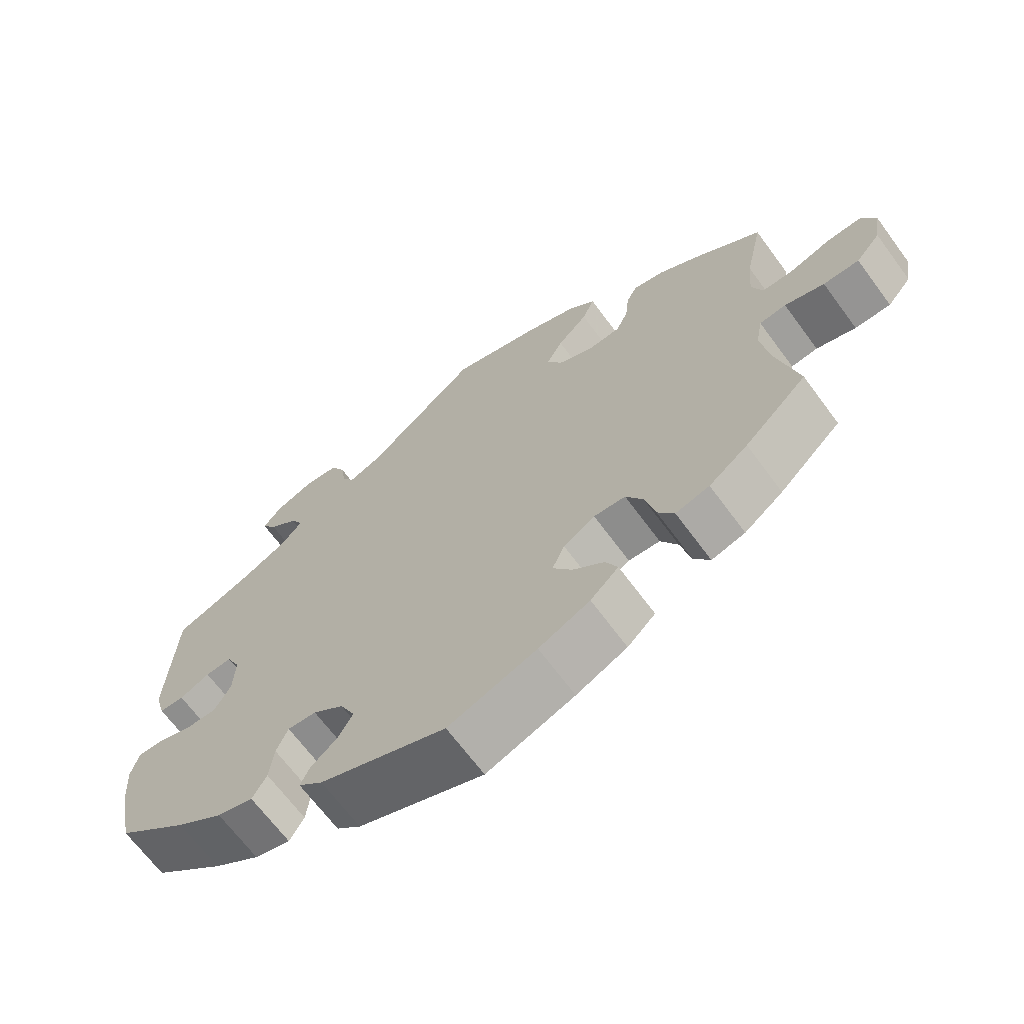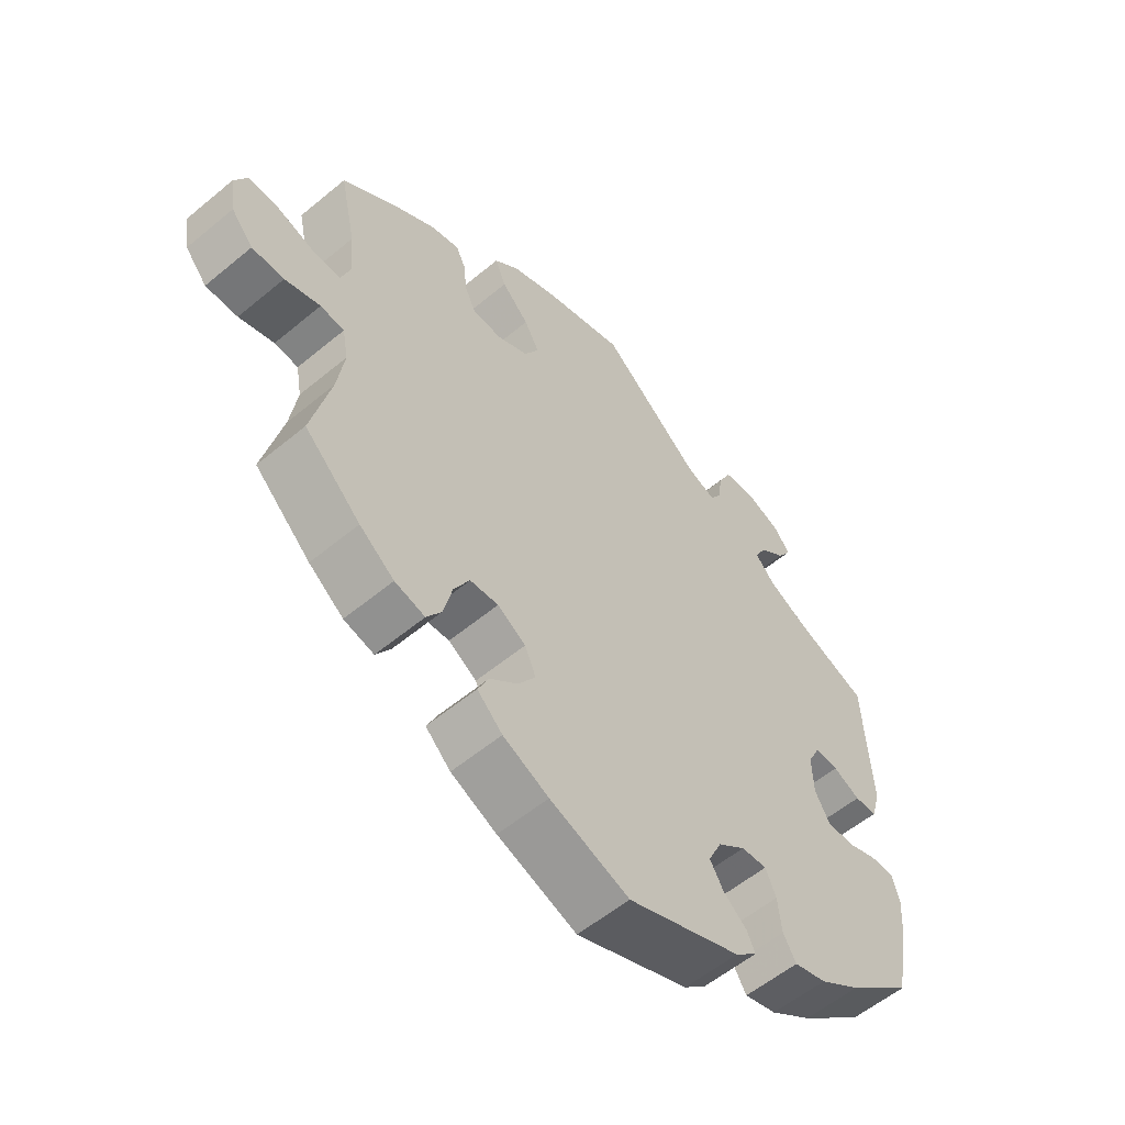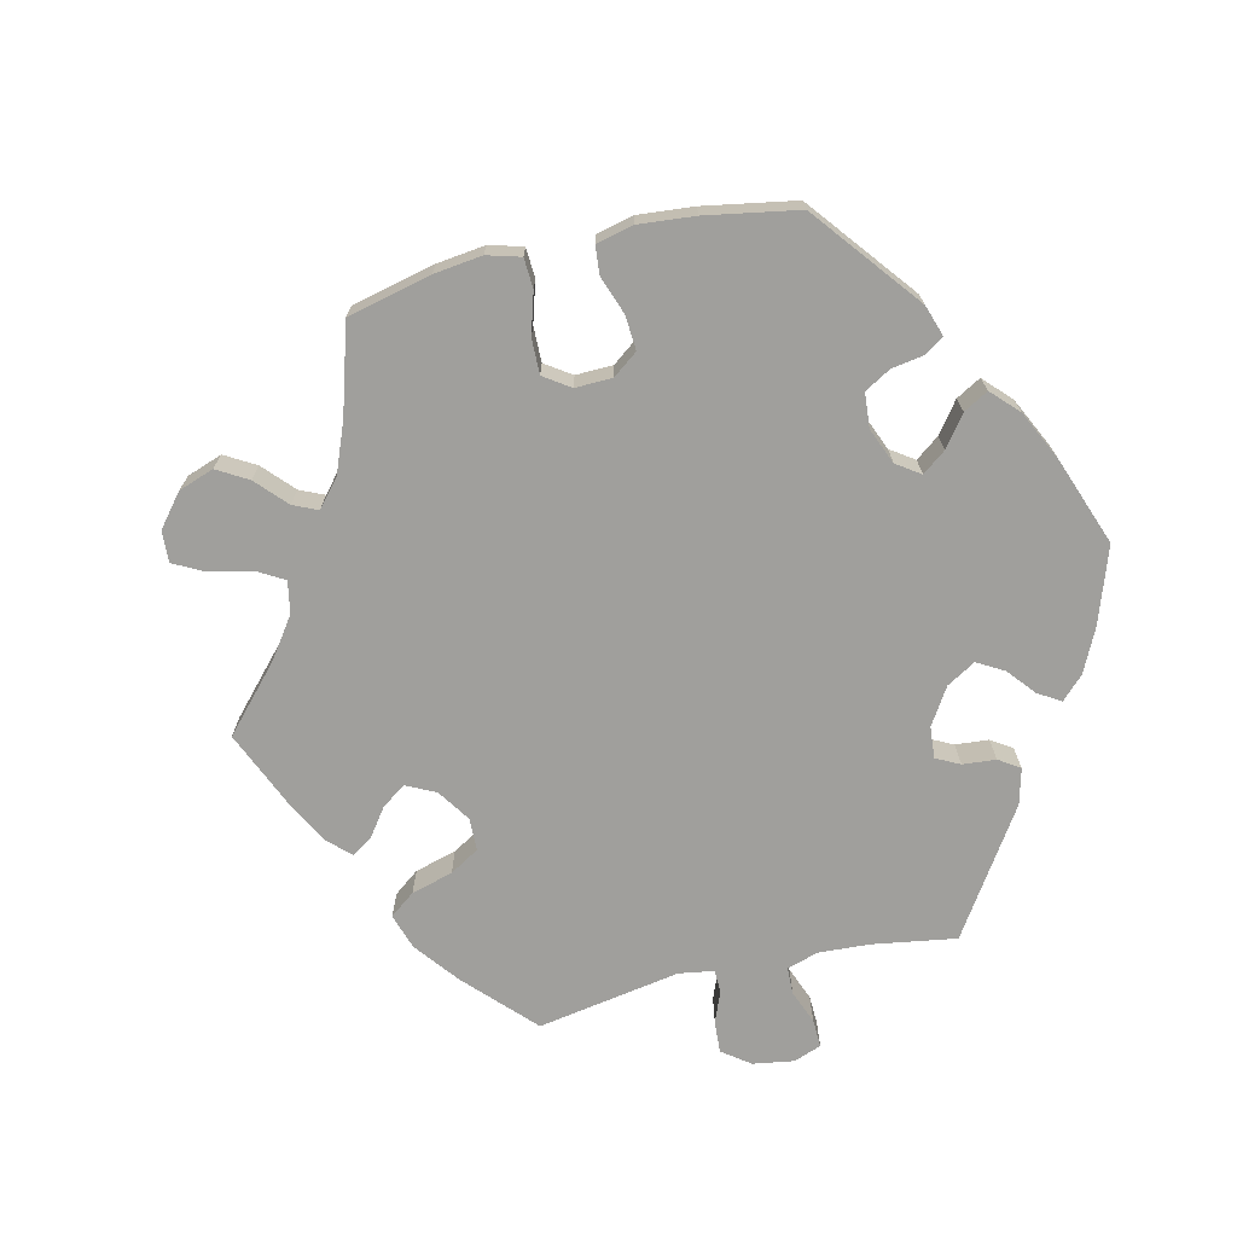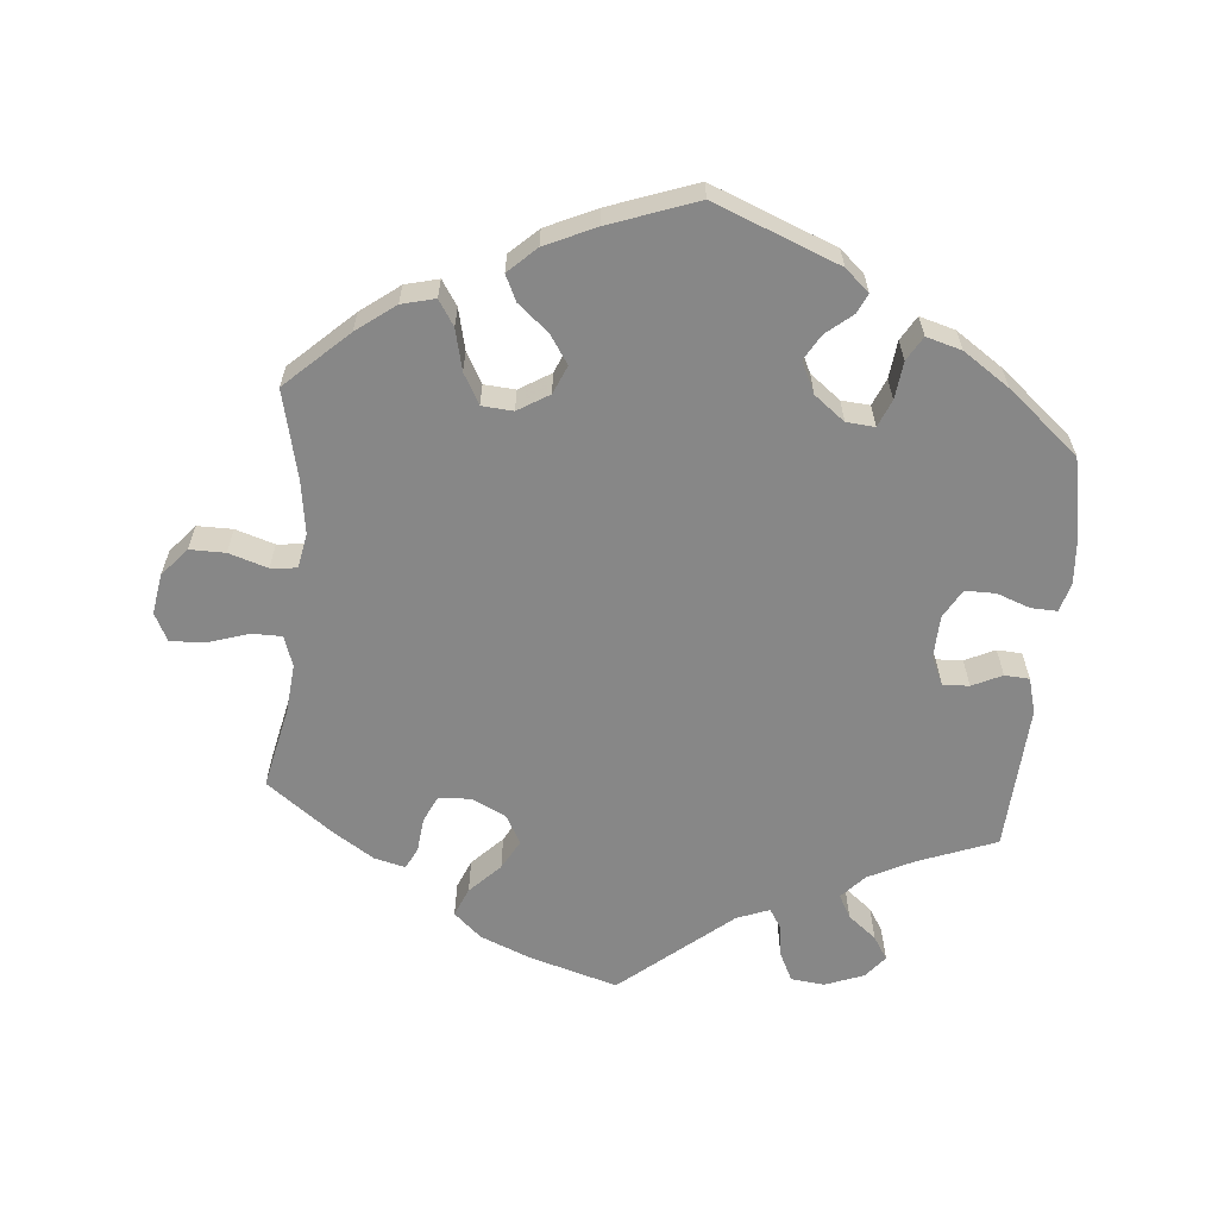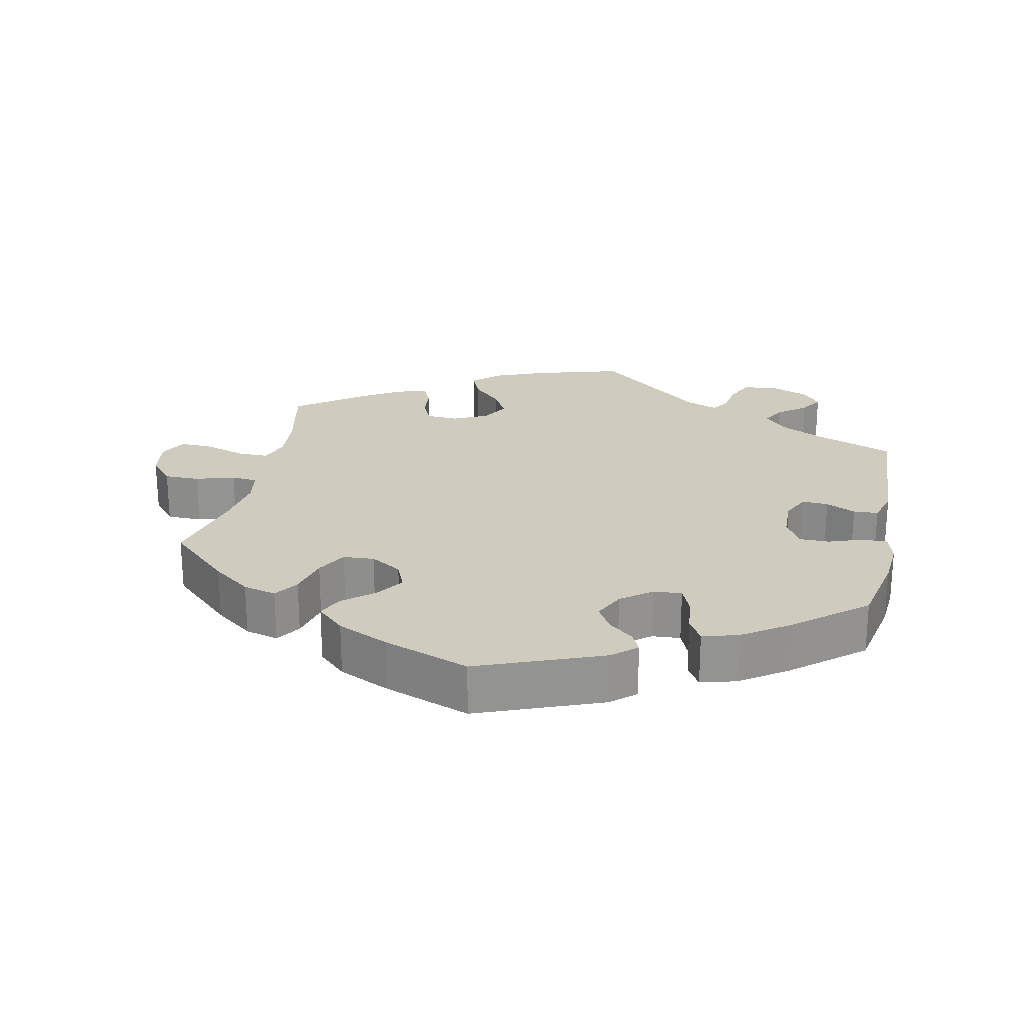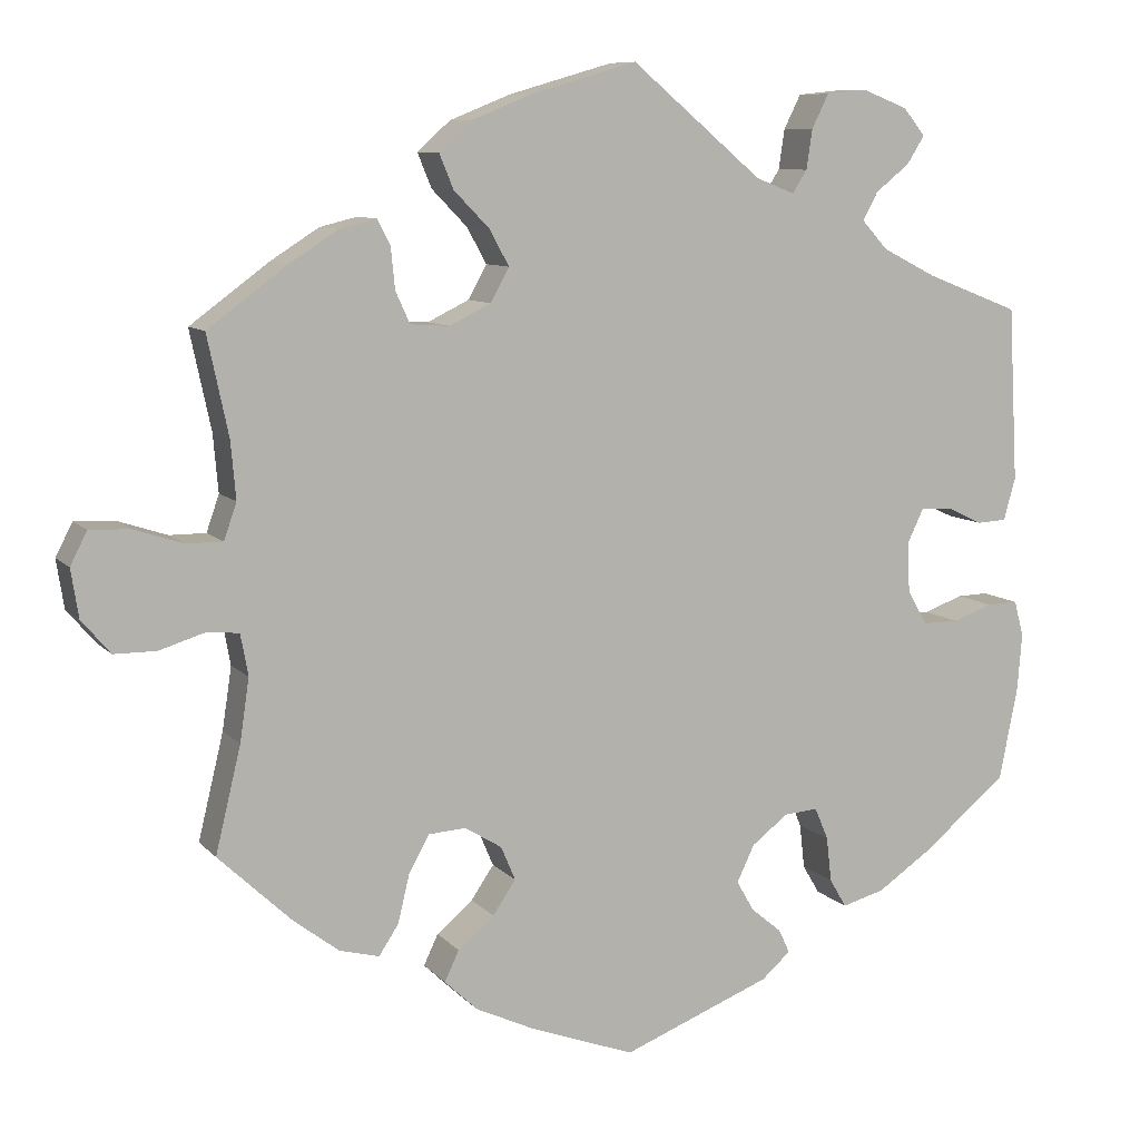
<metadata>
{"format":"obj","ext":"obj","renderer":"f3d","projection":"perspective","resolution":1024,"background":"white","views":[{"elev":-67.2,"azim":36.4,"up":"+Z"},{"elev":-56.8,"azim":130.9,"up":"+Z"},{"elev":-71.2,"azim":163.1,"up":"+Y"},{"elev":-62.4,"azim":174.6,"up":"+Y"},{"elev":23.7,"azim":-168.1,"up":"+Y"},{"elev":8.9,"azim":157.1,"up":"+Z"}]}
</metadata>
<code>
v -0.522 0.07 -0.178
v -0.527 0.07 -0.112
v -0.516 0.07 -0.07
v -0.479 0.07 -0.071
v -0.432 0.07 -0.088
v -0.389 0.07 -0.088
v -0.366 0.07 -0.047
v -0.364 0.07 0.013
v -0.383 0.07 0.053
v -0.42 0.07 0.051
v -0.462 0.07 0.031
v -0.497 0.07 0.033
v -0.511 0.07 0.083
v -0.5 0.07 0.289
v -0.389 0.07 0.332
v -0.326 0.07 0.364
v -0.295 0.07 0.398
v -0.313 0.07 0.431
v -0.353 0.07 0.463
v -0.374 0.07 0.496
v -0.348 0.07 0.528
v -0.294 0.07 0.549
v -0.246 0.07 0.544
v -0.226 0.07 0.504
v -0.219 0.07 0.457
v -0.202 0.07 0.43
v -0.156 0.07 0.448
v -0.001 0.07 0.578
v 0.123 0.07 0.542
v 0.195 0.07 0.513
v 0.234 0.07 0.478
v 0.217 0.07 0.437
v 0.175 0.07 0.394
v 0.152 0.07 0.352
v 0.174 0.07 0.312
v 0.223 0.07 0.288
v 0.269 0.07 0.291
v 0.286 0.07 0.328
v 0.291 0.07 0.377
v 0.306 0.07 0.407
v 0.35 0.07 0.396
v 0.408 0.07 0.359
v 0.501 0.07 0.29
v 0.476 0.07 0.173
v 0.47 0.07 0.105
v 0.485 0.07 0.062
v 0.528 0.07 0.062
v 0.586 0.07 0.081
v 0.634 0.07 0.083
v 0.654 0.07 0.044
v 0.645 0.07 -0.013
v 0.611 0.07 -0.053
v 0.561 0.07 -0.053
v 0.506 0.07 -0.036
v 0.469 0.07 -0.04
v 0.46 0.07 -0.089
v 0.471 0.07 -0.163
v 0.501 0.07 -0.288
v 0.414 0.07 -0.37
v 0.36 0.07 -0.411
v 0.313 0.07 -0.423
v 0.29 0.07 -0.388
v 0.276 0.07 -0.33
v 0.252 0.07 -0.287
v 0.208 0.07 -0.284
v 0.164 0.07 -0.311
v 0.147 0.07 -0.351
v 0.174 0.07 -0.391
v 0.217 0.07 -0.427
v 0.234 0.07 -0.463
v 0.195 0.07 -0.5
v 0.124 0.07 -0.533
v 0.001 0.07 -0.578
v -0.175 0.07 -0.509
v -0.209 0.07 -0.479
v -0.196 0.07 -0.451
v -0.16 0.07 -0.421
v -0.139 0.07 -0.385
v -0.16 0.07 -0.341
v -0.203 0.07 -0.308
v -0.243 0.07 -0.305
v -0.259 0.07 -0.343
v -0.265 0.07 -0.396
v -0.285 0.07 -0.43
v -0.335 0.07 -0.416
v -0.4 0.07 -0.372
v -0.5 0.07 -0.289
v -0.522 0 -0.178
v -0.527 0 -0.112
v -0.516 0 -0.07
v -0.479 0 -0.071
v -0.432 0 -0.088
v -0.389 0 -0.088
v -0.366 0 -0.047
v -0.364 0 0.013
v -0.383 0 0.053
v -0.42 0 0.051
v -0.462 0 0.031
v -0.497 0 0.033
v -0.511 0 0.083
v -0.5 0 0.289
v -0.389 0 0.332
v -0.326 0 0.364
v -0.295 0 0.398
v -0.313 0 0.431
v -0.353 0 0.463
v -0.374 0 0.496
v -0.348 0 0.528
v -0.294 0 0.549
v -0.246 0 0.544
v -0.226 0 0.504
v -0.219 0 0.457
v -0.202 0 0.43
v -0.156 0 0.448
v -0.001 0 0.578
v 0.123 0 0.542
v 0.195 0 0.513
v 0.234 0 0.478
v 0.217 0 0.437
v 0.175 0 0.394
v 0.152 0 0.352
v 0.174 0 0.312
v 0.223 0 0.288
v 0.269 0 0.291
v 0.286 0 0.328
v 0.291 0 0.377
v 0.306 0 0.407
v 0.35 0 0.396
v 0.408 0 0.359
v 0.501 0 0.29
v 0.476 0 0.173
v 0.47 0 0.105
v 0.485 0 0.062
v 0.528 0 0.062
v 0.586 0 0.081
v 0.634 0 0.083
v 0.654 0 0.044
v 0.645 0 -0.013
v 0.611 0 -0.053
v 0.561 0 -0.053
v 0.506 0 -0.036
v 0.469 0 -0.04
v 0.46 0 -0.089
v 0.471 0 -0.163
v 0.501 0 -0.288
v 0.414 0 -0.37
v 0.36 0 -0.411
v 0.313 0 -0.423
v 0.29 0 -0.388
v 0.276 0 -0.33
v 0.252 0 -0.287
v 0.208 0 -0.284
v 0.164 0 -0.311
v 0.147 0 -0.351
v 0.174 0 -0.391
v 0.217 0 -0.427
v 0.234 0 -0.463
v 0.195 0 -0.5
v 0.124 0 -0.533
v 0.001 0 -0.578
v -0.175 0 -0.509
v -0.209 0 -0.479
v -0.196 0 -0.451
v -0.16 0 -0.421
v -0.139 0 -0.385
v -0.16 0 -0.341
v -0.203 0 -0.308
v -0.243 0 -0.305
v -0.259 0 -0.343
v -0.265 0 -0.396
v -0.285 0 -0.43
v -0.335 0 -0.416
v -0.4 0 -0.372
v -0.5 0 -0.289
f 82 83 84 85
f 81 82 85 86
f 74 75 76 77
f 74 77 78
f 73 74 78
f 72 73 78 79
f 68 69 70 71
f 67 68 71 72
f 60 61 62 63
f 60 63 64
f 57 58 59 60
f 56 57 60 64
f 55 56 64 65
f 51 52 53 54
f 51 54 55
f 50 51 55
f 47 48 49 50
f 46 47 50 55
f 45 46 55 65
f 41 42 43 44
f 38 39 40 41
f 37 38 41 44
f 36 37 44 45
f 30 31 32 33
f 30 33 34
f 27 28 29 30
f 26 27 30 34
f 22 23 24 25
f 22 25 26
f 21 22 26
f 18 19 20 21
f 17 18 21 26
f 16 17 26 34
f 12 13 14 15
f 10 11 12 15
f 9 10 15 16
f 8 9 16 34
f 2 3 4 5
f 2 5 6
f 1 2 6
f 81 86 87 1
f 67 72 79 80
f 66 67 80
f 35 36 45 65
f 7 8 34 35
f 6 7 35 65
f 65 66 80 81
f 1 6 65 81
f 172 171 170 169
f 173 172 169 168
f 164 163 162 161
f 165 164 161
f 165 161 160
f 166 165 160 159
f 158 157 156 155
f 159 158 155 154
f 150 149 148 147
f 151 150 147
f 147 146 145 144
f 151 147 144 143
f 152 151 143 142
f 141 140 139 138
f 142 141 138
f 142 138 137
f 137 136 135 134
f 142 137 134 133
f 152 142 133 132
f 131 130 129 128
f 128 127 126 125
f 131 128 125 124
f 132 131 124 123
f 120 119 118 117
f 121 120 117
f 117 116 115 114
f 121 117 114 113
f 112 111 110 109
f 113 112 109
f 113 109 108
f 108 107 106 105
f 113 108 105 104
f 121 113 104 103
f 102 101 100 99
f 102 99 98 97
f 103 102 97 96
f 121 103 96 95
f 92 91 90 89
f 93 92 89
f 93 89 88
f 88 174 173 168
f 167 166 159 154
f 167 154 153
f 152 132 123 122
f 122 121 95 94
f 152 122 94 93
f 168 167 153 152
f 168 152 93 88
f 1 88 89 2
f 2 89 90 3
f 3 90 91 4
f 4 91 92 5
f 5 92 93 6
f 6 93 94 7
f 7 94 95 8
f 8 95 96 9
f 9 96 97 10
f 10 97 98 11
f 11 98 99 12
f 12 99 100 13
f 13 100 101 14
f 14 101 102 15
f 15 102 103 16
f 16 103 104 17
f 17 104 105 18
f 18 105 106 19
f 19 106 107 20
f 20 107 108 21
f 21 108 109 22
f 22 109 110 23
f 23 110 111 24
f 24 111 112 25
f 25 112 113 26
f 26 113 114 27
f 27 114 115 28
f 28 115 116 29
f 29 116 117 30
f 30 117 118 31
f 31 118 119 32
f 32 119 120 33
f 33 120 121 34
f 34 121 122 35
f 35 122 123 36
f 36 123 124 37
f 37 124 125 38
f 38 125 126 39
f 39 126 127 40
f 40 127 128 41
f 41 128 129 42
f 42 129 130 43
f 43 130 131 44
f 44 131 132 45
f 45 132 133 46
f 46 133 134 47
f 47 134 135 48
f 48 135 136 49
f 49 136 137 50
f 50 137 138 51
f 51 138 139 52
f 52 139 140 53
f 53 140 141 54
f 54 141 142 55
f 55 142 143 56
f 56 143 144 57
f 57 144 145 58
f 58 145 146 59
f 59 146 147 60
f 60 147 148 61
f 61 148 149 62
f 62 149 150 63
f 63 150 151 64
f 64 151 152 65
f 65 152 153 66
f 66 153 154 67
f 67 154 155 68
f 68 155 156 69
f 69 156 157 70
f 70 157 158 71
f 71 158 159 72
f 72 159 160 73
f 73 160 161 74
f 74 161 162 75
f 75 162 163 76
f 76 163 164 77
f 77 164 165 78
f 78 165 166 79
f 79 166 167 80
f 80 167 168 81
f 81 168 169 82
f 82 169 170 83
f 83 170 171 84
f 84 171 172 85
f 85 172 173 86
f 86 173 174 87
f 87 174 88 1

</code>
